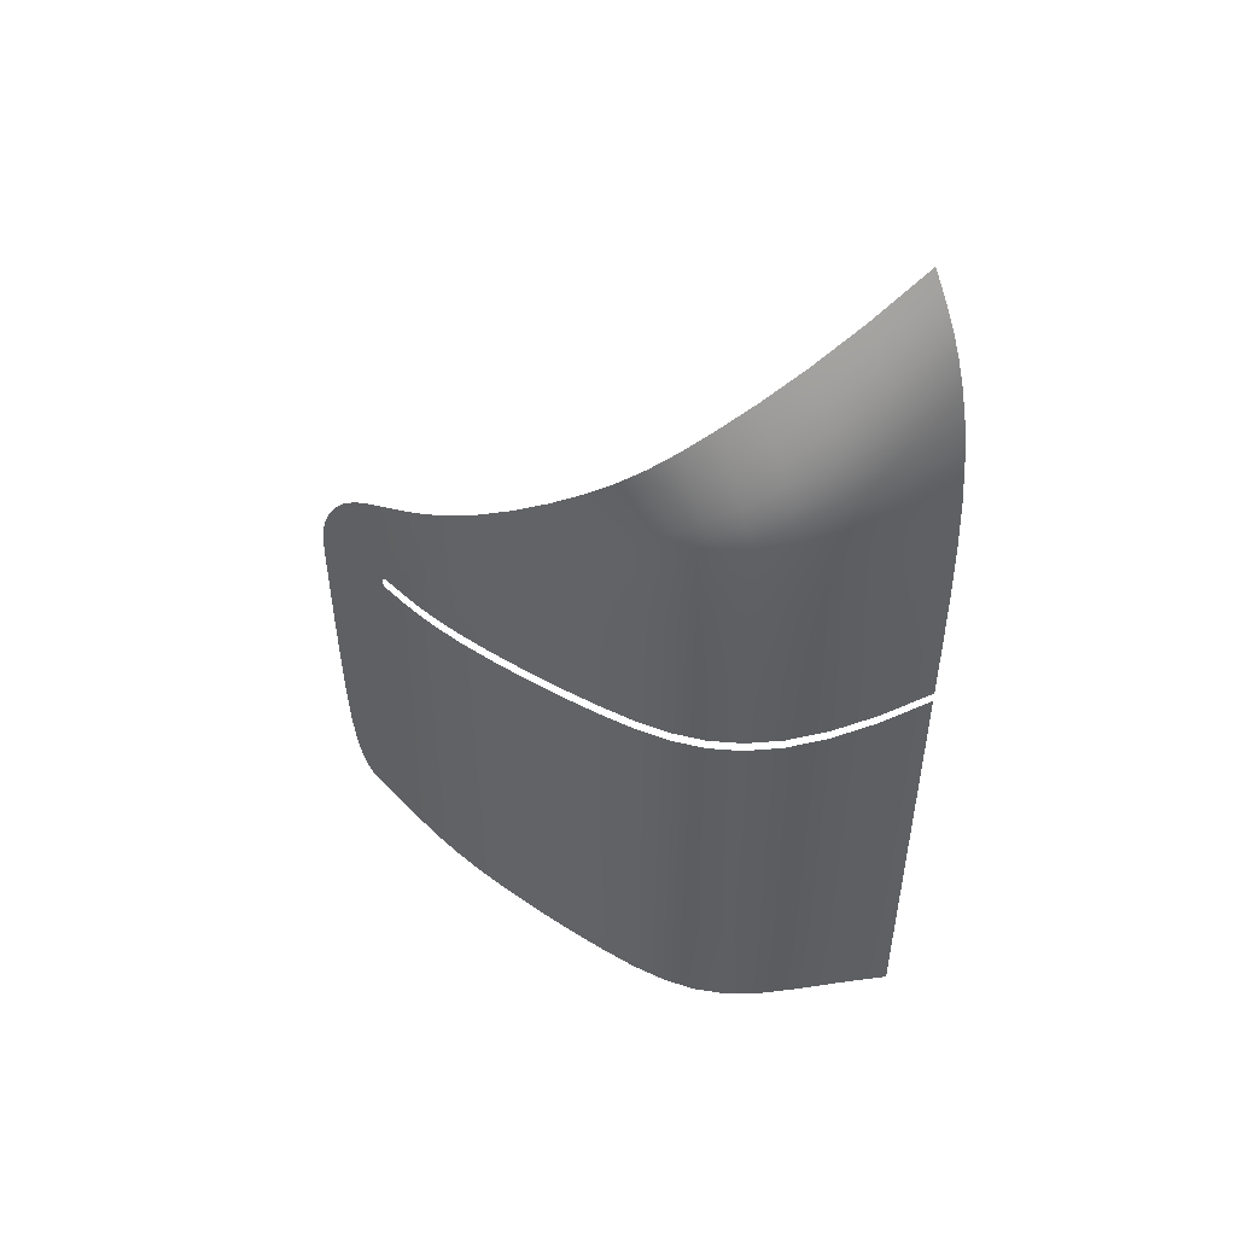
<metadata>
{"format":"obj","ext":"obj","renderer":"f3d","projection":"perspective","resolution":1024,"background":"white","views":[{"elev":50.4,"azim":-119.2,"up":"+Z"}]}
</metadata>
<code>
o Mesh_255_Mesh_262.001
v 1.128 1.262 3.096
v 1.125 1.221 3.178
v 1.128 1.262 3.177
v 1.125 1.221 3.091
v 1.128 1.262 3.014
v 1.125 1.221 3.003
v 1.133 1.297 3.099
v 1.133 1.297 3.177
v 1.133 1.297 3.02
v 1.128 1.262 2.851
v 1.125 1.221 2.916
v 1.128 1.262 2.932
v 1.125 1.221 2.829
v 1.133 1.297 2.863
v 1.133 1.297 2.942
v 1.141 1.326 2.869
v 1.141 1.326 2.946
v 1.152 1.35 2.871
v 1.152 1.35 2.951
v 1.141 1.326 3.023
v 1.152 1.35 3.025
v 1.141 1.326 3.1
v 1.141 1.326 3.177
v 1.152 1.35 3.101
v 1.152 1.35 3.177
v 1.169 1.374 2.91
v 1.166 1.37 2.874
v 1.177 1.382 2.888
v 1.182 1.387 2.877
v 1.189 1.393 2.883
v 1.19 1.394 2.899
v 1.186 1.39 2.925
v 1.195 1.398 2.891
v 1.206 1.405 2.884
v 1.224 1.416 2.885
v 1.202 1.402 2.881
v 1.226 1.418 2.888
v 1.208 1.407 2.891
v 1.227 1.419 2.895
v 1.226 1.418 2.91
v 1.204 1.404 2.933
v 1.225 1.417 2.938
v 1.206 1.406 2.906
v 1.249 1.432 2.914
v 1.249 1.431 2.942
v 1.25 1.432 2.899
v 1.275 1.445 2.918
v 1.274 1.445 2.946
v 1.275 1.445 2.903
v 1.249 1.431 2.889
v 1.249 1.431 2.892
v 1.274 1.445 2.892
v 1.275 1.445 2.896
v 1.324 1.469 2.899
v 1.3 1.458 2.896
v 1.3 1.458 2.899
v 1.324 1.469 2.903
v 1.3 1.458 2.907
v 1.324 1.469 2.91
v 1.3 1.458 2.922
v 1.3 1.458 2.949
v 1.324 1.469 2.925
v 1.324 1.469 2.952
v 1.345 1.477 2.928
v 1.345 1.477 2.955
v 1.345 1.477 2.913
v 1.363 1.483 2.931
v 1.363 1.483 2.957
v 1.364 1.483 2.915
v 1.345 1.477 2.902
v 1.345 1.477 2.906
v 1.363 1.483 2.904
v 1.364 1.483 2.908
v 1.393 1.491 2.907
v 1.379 1.488 2.906
v 1.38 1.488 2.909
v 1.394 1.491 2.911
v 1.38 1.488 2.917
v 1.395 1.492 2.919
v 1.38 1.488 2.934
v 1.379 1.488 2.961
v 1.396 1.492 2.936
v 1.396 1.492 2.969
v 1.144 1.326 3.34
v 1.157 1.351 3.354
v 1.154 1.35 3.331
v 1.147 1.327 3.364
v 1.16 1.351 3.37
v 1.15 1.327 3.382
v 1.136 1.297 3.348
v 1.139 1.298 3.375
v 1.143 1.298 3.395
v 1.155 1.327 3.396
v 1.169 1.351 3.393
v 1.164 1.351 3.382
v 1.161 1.328 3.408
v 1.149 1.298 3.411
v 1.155 1.299 3.424
v 1.144 1.222 3.449
v 1.151 1.264 3.444
v 1.145 1.264 3.428
v 1.15 1.223 3.467
v 1.138 1.222 3.427
v 1.139 1.263 3.41
v 1.129 1.221 3.368
v 1.135 1.263 3.387
v 1.131 1.263 3.357
v 1.133 1.222 3.401
v 1.203 1.402 3.301
v 1.225 1.417 3.303
v 1.225 1.417 3.287
v 1.204 1.402 3.318
v 1.227 1.417 3.315
v 1.206 1.403 3.331
v 1.184 1.387 3.312
v 1.185 1.387 3.331
v 1.188 1.388 3.345
v 1.23 1.417 3.334
v 1.208 1.403 3.341
v 1.21 1.403 3.35
v 1.228 1.417 3.325
v 1.19 1.388 3.356
v 1.194 1.388 3.365
v 1.18 1.371 3.379
v 1.176 1.371 3.369
v 1.172 1.371 3.358
v 1.17 1.37 3.343
v 1.168 1.37 3.323
v 1.32 1.468 3.231
v 1.299 1.457 3.237
v 1.299 1.457 3.247
v 1.32 1.468 3.222
v 1.321 1.468 3.238
v 1.3 1.458 3.256
v 1.274 1.445 3.254
v 1.275 1.445 3.266
v 1.275 1.445 3.276
v 1.305 1.46 3.271
v 1.337 1.474 3.247
v 1.326 1.47 3.243
v 1.303 1.459 3.263
v 1.277 1.445 3.285
v 1.278 1.446 3.293
v 1.252 1.431 3.315
v 1.251 1.431 3.306
v 1.25 1.431 3.296
v 1.25 1.431 3.285
v 1.249 1.431 3.271
v 1.176 1.352 3.403
v 1.168 1.328 3.418
v 1.182 1.352 3.413
v 1.175 1.329 3.429
v 1.162 1.299 3.436
v 1.169 1.3 3.447
v 1.183 1.329 3.439
v 1.197 1.353 3.433
v 1.19 1.353 3.423
v 1.191 1.33 3.449
v 1.177 1.3 3.458
v 1.186 1.301 3.468
v 1.172 1.224 3.505
v 1.182 1.266 3.489
v 1.174 1.266 3.479
v 1.18 1.225 3.515
v 1.165 1.224 3.494
v 1.166 1.265 3.469
v 1.158 1.265 3.457
v 1.157 1.223 3.481
v 1.232 1.417 3.344
v 1.213 1.403 3.36
v 1.234 1.417 3.354
v 1.217 1.403 3.37
v 1.198 1.388 3.375
v 1.203 1.389 3.385
v 1.239 1.418 3.374
v 1.22 1.404 3.38
v 1.224 1.404 3.39
v 1.236 1.417 3.364
v 1.208 1.389 3.395
v 1.213 1.389 3.405
v 1.204 1.373 3.419
v 1.198 1.373 3.409
v 1.192 1.372 3.399
v 1.186 1.372 3.389
v 1.329 1.471 3.265
v 1.304 1.459 3.282
v 1.326 1.469 3.277
v 1.303 1.458 3.294
v 1.278 1.445 3.303
v 1.278 1.445 3.314
v 1.33 1.47 3.295
v 1.303 1.458 3.305
v 1.305 1.458 3.314
v 1.327 1.469 3.287
v 1.279 1.445 3.324
v 1.28 1.445 3.335
v 1.258 1.432 3.355
v 1.256 1.432 3.345
v 1.255 1.431 3.334
v 1.254 1.431 3.324
v 1.361 1.482 3.232
v 1.358 1.481 3.246
v 1.37 1.485 3.236
v 1.378 1.487 3.223
v 1.383 1.489 3.228
v 1.376 1.487 3.245
v 1.383 1.489 3.237
v 1.388 1.49 3.231
v 1.396 1.492 3.222
v 1.406 1.495 3.21
v 1.393 1.491 3.216
v 1.409 1.495 3.217
v 1.399 1.493 3.228
v 1.412 1.496 3.224
v 1.399 1.493 3.236
v 1.416 1.497 3.241
v 1.414 1.497 3.231
v 1.394 1.492 3.243
v 1.323 1.468 3.109
v 1.323 1.468 3.174
v 1.343 1.476 3.11
v 1.343 1.476 3.174
v 1.323 1.468 3.048
v 1.344 1.477 3.049
v 1.36 1.482 3.111
v 1.359 1.482 3.174
v 1.361 1.482 3.051
v 1.324 1.468 2.994
v 1.344 1.477 2.996
v 1.362 1.483 2.999
v 1.377 1.487 3.003
v 1.389 1.49 3.015
v 1.375 1.486 3.055
v 1.385 1.489 3.064
v 1.373 1.486 3.113
v 1.372 1.486 3.174
v 1.383 1.489 3.117
v 1.381 1.488 3.174
v 1.3 1.458 2.992
v 1.3 1.458 3.046
v 1.274 1.445 2.989
v 1.274 1.445 3.044
v 1.3 1.458 3.109
v 1.3 1.458 3.175
v 1.274 1.445 3.108
v 1.274 1.445 3.175
v 1.224 1.416 3.106
v 1.224 1.416 3.176
v 1.249 1.431 3.107
v 1.249 1.431 3.175
v 1.224 1.416 3.04
v 1.249 1.431 3.042
v 1.224 1.417 2.982
v 1.249 1.431 2.986
v 1.203 1.403 2.979
v 1.202 1.402 3.037
v 1.184 1.388 2.972
v 1.183 1.387 3.034
v 1.202 1.402 3.104
v 1.202 1.402 3.176
v 1.182 1.387 3.103
v 1.182 1.387 3.176
v 1.166 1.37 3.102
v 1.166 1.37 3.177
v 1.166 1.37 3.029
v 1.166 1.371 2.961
v 1.405 1.494 2.908
v 1.407 1.495 2.912
v 1.416 1.497 2.909
v 1.419 1.498 2.914
v 1.409 1.495 2.92
v 1.422 1.499 2.921
v 1.43 1.501 2.915
v 1.436 1.502 2.911
v 1.426 1.5 2.91
v 1.441 1.504 2.916
v 1.434 1.502 2.923
v 1.447 1.505 2.924
v 1.441 1.504 2.961
v 1.452 1.506 2.938
v 1.438 1.503 2.937
v 1.455 1.507 2.962
v 1.426 1.5 2.962
v 1.424 1.499 2.936
v 1.412 1.496 2.963
v 1.41 1.496 2.936
v 1.413 1.497 3.004
v 1.402 1.494 3.015
v 1.427 1.5 3
v 1.414 1.497 3.052
v 1.404 1.494 3.063
v 1.428 1.5 3.046
v 1.442 1.504 2.999
v 1.457 1.508 2.998
v 1.458 1.508 3.042
v 1.443 1.504 3.043
v 1.442 1.504 3.088
v 1.459 1.508 3.123
v 1.459 1.508 3.085
v 1.439 1.503 3.126
v 1.427 1.5 3.093
v 1.424 1.499 3.132
v 1.402 1.493 3.115
v 1.394 1.492 3.175
v 1.41 1.496 3.144
v 1.412 1.496 3.103
v 1.44 1.503 3.154
v 1.431 1.501 3.151
v 1.425 1.499 3.169
v 1.42 1.498 3.167
v 1.42 1.498 3.155
v 1.415 1.497 3.165
v 1.393 1.491 3.182
v 1.41 1.496 3.178
v 1.394 1.492 3.18
v 1.407 1.495 3.175
v 1.395 1.492 3.178
v 1.407 1.495 3.172
v 1.395 1.492 3.177
v 1.407 1.495 3.165
v 1.32 1.468 3.213
v 1.338 1.475 3.211
v 1.337 1.475 3.205
v 1.32 1.468 3.204
v 1.337 1.475 3.198
v 1.352 1.48 3.202
v 1.35 1.48 3.197
v 1.347 1.478 3.195
v 1.322 1.468 3.184
v 1.338 1.475 3.191
v 1.341 1.476 3.184
v 1.321 1.468 3.194
v 1.352 1.48 3.189
v 1.357 1.481 3.183
v 1.369 1.485 3.183
v 1.364 1.484 3.194
v 1.378 1.487 3.183
v 1.36 1.483 3.19
v 1.299 1.458 3.184
v 1.299 1.457 3.198
v 1.298 1.457 3.212
v 1.274 1.445 3.184
v 1.274 1.445 3.203
v 1.274 1.445 3.222
v 1.298 1.457 3.225
v 1.274 1.445 3.239
v 1.224 1.416 3.266
v 1.249 1.431 3.253
v 1.224 1.416 3.241
v 1.249 1.431 3.232
v 1.224 1.416 3.184
v 1.249 1.431 3.208
v 1.249 1.431 3.184
v 1.224 1.416 3.213
v 1.202 1.402 3.184
v 1.202 1.402 3.217
v 1.202 1.402 3.249
v 1.182 1.387 3.185
v 1.182 1.387 3.221
v 1.182 1.387 3.255
v 1.202 1.402 3.277
v 1.183 1.387 3.287
v 1.153 1.35 3.302
v 1.166 1.37 3.295
v 1.152 1.35 3.266
v 1.166 1.37 3.261
v 1.166 1.37 3.224
v 1.152 1.35 3.185
v 1.152 1.35 3.226
v 1.166 1.37 3.185
v 1.141 1.326 3.185
v 1.141 1.326 3.229
v 1.141 1.326 3.27
v 1.133 1.297 3.185
v 1.133 1.297 3.231
v 1.133 1.297 3.274
v 1.142 1.326 3.308
v 1.134 1.297 3.314
v 1.127 1.221 3.329
v 1.129 1.262 3.321
v 1.126 1.221 3.284
v 1.128 1.262 3.279
v 1.128 1.262 3.233
v 1.125 1.221 3.186
v 1.125 1.221 3.236
v 1.128 1.262 3.185
v 1.395 1.492 3.041
v 1.397 1.492 3.078
v 1.391 1.491 3.078
v 1.394 1.491 3.094
v 1.396 1.492 3.124
v 1.393 1.491 3.174
v 1.393 1.491 3.128
v 1.391 1.491 3.174
v 1.389 1.49 3.124
v 1.388 1.49 3.174
v 1.37 1.485 3.198
v 1.361 1.483 3.202
v 1.361 1.483 3.212
v 1.354 1.481 3.214
v 1.35 1.48 3.209
v 1.347 1.479 3.215
v 1.342 1.477 3.227
v 1.351 1.479 3.227
v 1.338 1.475 3.224
v 1.337 1.475 3.218
v 1.4 1.493 3.188
v 1.413 1.496 3.183
v 1.428 1.5 3.175
v 1.403 1.494 3.195
v 1.416 1.497 3.189
v 1.43 1.501 3.182
v 1.443 1.504 3.163
v 1.459 1.508 3.149
v 1.444 1.505 3.174
v 1.458 1.508 3.166
v 1.444 1.505 3.184
v 1.454 1.507 3.189
v 1.457 1.508 3.178
v 1.443 1.504 3.193
v 1.431 1.501 3.19
v 1.431 1.501 3.197
v 1.405 1.494 3.202
v 1.419 1.498 3.203
v 1.418 1.498 3.196
v 1.42 1.498 3.211
v 1.431 1.501 3.205
v 1.422 1.499 3.217
v 1.429 1.501 3.212
v 1.448 1.506 3.201
v 1.44 1.503 3.203
v 1.441 1.504 3.214
v 1.435 1.502 3.213
v 1.43 1.501 3.227
v 1.426 1.5 3.223
v 1.398 1.493 3.253
v 1.384 1.489 3.252
v 1.377 1.487 3.266
v 1.369 1.484 3.262
v 1.369 1.485 3.253
v 1.362 1.482 3.26
v 1.354 1.479 3.28
v 1.349 1.478 3.274
v 1.347 1.478 3.266
v 1.35 1.479 3.256
v 1.378 1.487 3.196
v 1.385 1.489 3.183
v 1.385 1.489 3.194
v 1.389 1.49 3.183
v 1.371 1.485 3.208
v 1.381 1.488 3.204
v 1.392 1.491 3.191
v 1.392 1.491 3.183
v 1.392 1.491 3.2
v 1.392 1.491 3.208
v 1.378 1.487 3.214
v 1.364 1.483 3.221
f 209 210 211
f 210 209 212
f 213 212 209
f 212 213 214
f 215 216 217
f 217 213 215
f 213 217 214
f 77 267 74
f 267 77 268
f 268 269 267
f 269 268 270
f 79 268 77
f 268 79 271
f 271 270 268
f 270 271 272
f 273 274 275
f 274 273 276
f 277 276 273
f 276 277 278
f 270 275 269
f 275 270 273
f 272 273 270
f 273 272 277
f 279 280 281
f 280 279 282
f 281 283 279
f 283 281 284
f 281 278 277
f 278 281 280
f 284 277 272
f 277 284 281
f 82 285 286
f 82 83 285
f 271 82 286
f 82 271 79
f 284 285 283
f 285 284 286
f 286 272 271
f 272 286 284
f 287 285 83
f 83 288 287
f 289 283 285
f 285 287 289
f 290 287 288
f 288 291 290
f 292 289 287
f 287 290 292
f 282 293 294
f 293 282 279
f 295 294 293
f 293 296 295
f 293 279 283
f 283 289 293
f 296 293 289
f 289 292 296
f 297 298 299
f 298 297 300
f 301 300 297
f 301 302 300
f 296 299 295
f 299 296 297
f 292 297 296
f 297 292 301
f 303 304 305
f 305 306 303
f 291 303 306
f 306 290 291
f 306 302 301
f 306 305 302
f 290 301 292
f 290 306 301
f 300 307 298
f 307 300 308
f 308 309 307
f 309 308 310
f 302 308 300
f 308 302 311
f 311 310 308
f 310 311 312
f 313 314 315
f 315 314 316
f 315 316 317
f 317 316 318
f 314 310 316
f 310 314 309
f 316 312 318
f 312 316 310
f 319 320 304
f 305 304 320
f 302 305 311
f 305 320 311
f 317 318 319
f 320 319 318
f 318 312 320
f 311 320 312
f 387 288 232
f 83 232 288
f 291 288 387
f 387 388 291
f 387 234 389
f 234 387 232
f 390 388 389
f 387 389 388
f 391 304 303
f 304 391 392
f 392 393 394
f 393 392 391
f 303 291 388
f 388 391 303
f 391 388 390
f 390 393 391
f 237 238 395
f 395 238 396
f 234 237 389
f 389 237 395
f 395 396 393
f 393 396 394
f 389 395 390
f 390 395 393
f 407 314 313
f 314 407 408
f 408 309 314
f 309 408 409
f 410 408 407
f 408 410 411
f 411 412 408
f 408 412 409
f 413 414 307
f 298 307 414
f 415 416 413
f 414 413 416
f 409 413 309
f 309 413 307
f 412 415 409
f 413 409 415
f 417 418 419
f 418 417 420
f 421 420 417
f 420 421 422
f 415 419 416
f 415 417 419
f 412 417 415
f 412 421 417
f 423 424 425
f 423 210 424
f 410 423 425
f 410 425 411
f 425 422 421
f 425 424 422
f 411 421 412
f 411 425 421
f 212 426 210
f 210 426 424
f 426 427 424
f 422 424 427
f 214 428 212
f 212 428 426
f 428 429 426
f 427 426 429
f 418 420 430
f 420 431 430
f 432 430 431
f 431 433 432
f 420 422 431
f 422 427 431
f 433 431 427
f 427 429 433
f 217 434 435
f 434 217 216
f 214 435 428
f 435 214 217
f 434 432 433
f 434 433 435
f 435 433 429
f 435 429 428
f 446 447 337
f 448 449 447
f 447 446 448
f 452 407 453
f 453 407 313
f 454 410 452
f 452 410 407
f 452 453 449
f 449 448 452
f 452 448 454
f 210 455 211
f 455 210 423
f 423 454 455
f 454 423 410
f 1 2 3
f 2 1 4
f 5 4 1
f 4 5 6
f 7 3 8
f 3 7 1
f 9 1 7
f 1 9 5
f 10 11 12
f 11 10 13
f 14 12 15
f 12 14 10
f 12 6 5
f 6 12 11
f 15 5 9
f 5 15 12
f 16 17 18
f 19 18 17
f 17 20 19
f 21 19 20
f 14 15 16
f 17 16 15
f 15 9 17
f 20 17 9
f 22 23 24
f 25 24 23
f 7 8 22
f 23 22 8
f 20 22 21
f 24 21 22
f 9 7 20
f 22 20 7
f 26 27 18
f 27 26 28
f 28 29 27
f 29 28 30
f 31 26 32
f 26 31 28
f 31 30 28
f 30 31 33
f 34 35 36
f 35 34 37
f 38 37 34
f 37 38 39
f 30 36 29
f 36 30 34
f 33 34 30
f 34 33 38
f 40 41 42
f 41 40 43
f 43 32 41
f 32 43 31
f 39 43 40
f 43 39 38
f 33 43 38
f 43 33 31
f 44 40 42
f 44 42 45
f 46 39 40
f 46 40 44
f 47 44 45
f 47 45 48
f 49 46 44
f 49 44 47
f 50 35 37
f 37 51 50
f 52 50 51
f 52 51 53
f 51 37 39
f 51 39 46
f 53 51 46
f 53 46 49
f 54 55 56
f 54 56 57
f 57 56 58
f 57 58 59
f 53 56 55
f 55 52 53
f 56 53 49
f 56 49 58
f 60 61 62
f 62 61 63
f 47 48 60
f 60 48 61
f 59 58 60
f 59 60 62
f 58 49 47
f 58 47 60
f 64 62 63
f 64 63 65
f 66 59 62
f 66 62 64
f 67 64 65
f 67 65 68
f 69 66 64
f 69 64 67
f 70 54 57
f 70 57 71
f 72 70 71
f 72 71 73
f 71 57 59
f 71 59 66
f 73 71 66
f 73 66 69
f 74 75 76
f 74 76 77
f 77 76 78
f 77 78 79
f 75 72 73
f 75 73 76
f 76 73 69
f 76 69 78
f 80 81 82
f 83 82 81
f 67 68 80
f 80 68 81
f 78 80 79
f 79 80 82
f 69 67 78
f 78 67 80
f 84 85 86
f 85 84 87
f 87 88 85
f 88 87 89
f 90 87 84
f 87 90 91
f 91 89 87
f 89 91 92
f 93 94 95
f 94 93 96
f 97 96 93
f 96 97 98
f 89 95 88
f 95 89 93
f 92 93 89
f 93 92 97
f 99 100 101
f 100 99 102
f 103 101 104
f 101 103 99
f 101 98 97
f 98 101 100
f 104 97 92
f 97 104 101
f 105 106 107
f 106 105 108
f 107 91 90
f 91 107 106
f 108 104 106
f 104 108 103
f 106 92 91
f 92 106 104
f 109 110 111
f 110 109 112
f 113 112 114
f 112 113 110
f 115 112 109
f 112 115 116
f 116 114 112
f 114 116 117
f 118 119 120
f 119 118 121
f 120 122 123
f 122 120 119
f 121 114 119
f 114 121 113
f 119 117 122
f 117 119 114
f 95 124 125
f 124 95 94
f 88 125 126
f 125 88 95
f 123 125 124
f 125 123 122
f 122 126 125
f 126 122 117
f 86 127 128
f 127 86 85
f 128 116 115
f 116 128 127
f 85 126 127
f 126 85 88
f 127 117 116
f 117 127 126
f 129 130 131
f 130 129 132
f 133 131 134
f 131 133 129
f 131 135 136
f 135 131 130
f 134 136 137
f 136 134 131
f 138 139 140
f 138 140 141
f 138 142 143
f 142 138 141
f 140 134 141
f 134 140 133
f 141 137 142
f 137 141 134
f 121 144 145
f 144 121 118
f 113 145 146
f 145 113 121
f 145 143 142
f 143 145 144
f 146 142 137
f 142 146 145
f 111 147 148
f 147 111 110
f 148 136 135
f 136 148 147
f 110 146 147
f 146 110 113
f 147 137 136
f 137 147 146
f 96 149 94
f 149 96 150
f 150 151 149
f 151 150 152
f 98 150 96
f 150 98 153
f 153 152 150
f 152 153 154
f 155 156 157
f 156 155 158
f 159 158 155
f 158 159 160
f 152 157 151
f 157 152 155
f 154 155 152
f 155 154 159
f 161 162 163
f 162 161 164
f 165 163 166
f 163 165 161
f 163 160 159
f 160 163 162
f 166 159 154
f 159 166 163
f 102 167 100
f 167 102 168
f 100 153 98
f 153 100 167
f 168 166 167
f 166 168 165
f 167 154 153
f 154 167 166
f 169 120 170
f 120 169 118
f 171 170 172
f 170 171 169
f 170 123 173
f 123 170 120
f 172 173 174
f 173 172 170
f 175 176 177
f 176 175 178
f 177 179 180
f 179 177 176
f 178 172 176
f 172 178 171
f 176 174 179
f 174 176 172
f 157 181 182
f 181 157 156
f 151 182 183
f 182 151 157
f 180 182 181
f 182 180 179
f 179 183 182
f 183 179 174
f 94 184 124
f 184 94 149
f 173 124 184
f 124 173 123
f 149 183 184
f 183 149 151
f 174 184 183
f 184 174 173
f 185 138 186
f 138 185 139
f 187 186 188
f 186 187 185
f 186 143 189
f 143 186 138
f 188 189 190
f 189 188 186
f 191 192 193
f 192 191 194
f 193 195 196
f 195 193 192
f 194 188 192
f 188 194 187
f 192 190 195
f 190 192 188
f 178 197 198
f 197 178 175
f 171 198 199
f 198 171 178
f 198 196 195
f 196 198 197
f 199 195 190
f 195 199 198
f 118 200 144
f 200 118 169
f 144 189 143
f 189 144 200
f 169 199 200
f 199 169 171
f 200 190 189
f 190 200 199
f 201 202 203
f 202 201 139
f 203 204 201
f 204 203 205
f 203 206 207
f 206 203 202
f 205 207 208
f 207 205 203
f 205 211 204
f 211 205 209
f 208 209 205
f 209 208 213
f 216 215 218
f 215 207 218
f 218 207 206
f 208 215 213
f 215 208 207
f 219 220 221
f 221 220 222
f 223 219 224
f 224 219 221
f 221 222 225
f 225 222 226
f 224 221 227
f 227 221 225
f 63 228 65
f 65 228 229
f 65 229 68
f 68 229 230
f 228 223 229
f 229 223 224
f 229 224 230
f 230 224 227
f 81 231 83
f 232 83 231
f 231 233 232
f 234 232 233
f 68 230 81
f 81 230 231
f 230 227 231
f 231 227 233
f 235 236 237
f 237 236 238
f 225 226 235
f 235 226 236
f 233 235 234
f 237 234 235
f 227 225 233
f 233 225 235
f 61 239 63
f 63 239 228
f 239 240 228
f 228 240 223
f 48 241 61
f 61 241 239
f 241 242 239
f 239 242 240
f 243 244 219
f 219 244 220
f 245 246 243
f 243 246 244
f 240 243 223
f 223 243 219
f 242 245 240
f 240 245 243
f 247 248 249
f 249 248 250
f 251 247 252
f 252 247 249
f 249 250 245
f 245 250 246
f 252 249 242
f 242 249 245
f 45 42 253
f 45 253 254
f 48 45 254
f 48 254 241
f 253 251 254
f 254 251 252
f 254 252 241
f 241 252 242
f 41 255 42
f 42 255 253
f 255 256 253
f 253 256 251
f 32 257 41
f 41 257 255
f 257 258 255
f 255 258 256
f 259 260 247
f 247 260 248
f 261 262 259
f 259 262 260
f 256 259 251
f 251 259 247
f 258 261 256
f 256 261 259
f 263 25 264
f 25 263 24
f 265 24 263
f 24 265 21
f 263 264 261
f 261 264 262
f 265 263 258
f 258 263 261
f 266 26 19
f 18 19 26
f 26 266 32
f 32 266 257
f 266 21 265
f 21 266 19
f 266 265 257
f 257 265 258
f 321 322 323
f 322 321 132
f 324 323 325
f 323 324 321
f 323 326 327
f 326 323 322
f 328 325 323
f 323 327 328
f 329 330 331
f 330 329 332
f 331 333 334
f 333 331 330
f 332 325 330
f 325 332 324
f 330 328 333
f 328 330 325
f 335 336 337
f 336 335 338
f 326 336 327
f 327 336 338
f 334 338 335
f 338 334 333
f 333 327 338
f 327 333 328
f 339 332 329
f 332 339 340
f 340 324 332
f 324 340 341
f 342 340 339
f 340 342 343
f 343 341 340
f 341 343 344
f 345 132 321
f 132 345 130
f 346 130 345
f 130 346 135
f 341 321 324
f 321 341 345
f 344 345 341
f 345 344 346
f 347 148 348
f 148 347 111
f 349 348 350
f 348 349 347
f 348 135 346
f 135 348 148
f 350 346 344
f 346 350 348
f 351 352 353
f 352 351 354
f 353 343 342
f 343 353 352
f 354 350 352
f 350 354 349
f 352 344 343
f 344 352 350
f 355 354 351
f 354 355 356
f 356 349 354
f 349 356 357
f 358 356 355
f 356 358 359
f 359 357 356
f 357 359 360
f 361 111 347
f 111 361 109
f 362 109 361
f 109 362 115
f 357 347 349
f 347 357 361
f 360 361 357
f 361 360 362
f 363 128 364
f 128 363 86
f 365 364 366
f 364 365 363
f 364 115 362
f 115 364 128
f 366 362 360
f 362 366 364
f 367 368 369
f 368 367 370
f 370 359 358
f 359 370 367
f 369 366 367
f 366 369 365
f 367 360 359
f 360 367 366
f 371 369 368
f 369 371 372
f 372 365 369
f 365 372 373
f 372 374 375
f 374 372 371
f 373 375 376
f 375 373 372
f 377 86 363
f 86 377 84
f 378 84 377
f 84 378 90
f 373 363 365
f 363 373 377
f 376 377 373
f 377 376 378
f 379 107 380
f 107 379 105
f 381 380 382
f 380 381 379
f 380 90 378
f 90 380 107
f 382 378 376
f 378 382 380
f 383 384 385
f 384 383 386
f 375 386 383
f 386 375 374
f 382 385 381
f 385 382 383
f 376 383 382
f 383 376 375
f 397 336 398
f 336 397 337
f 398 399 397
f 399 398 400
f 326 398 336
f 398 326 401
f 401 400 398
f 400 401 402
f 403 139 404
f 139 403 140
f 140 405 133
f 405 140 403
f 400 404 399
f 404 400 403
f 402 403 400
f 403 402 405
f 129 406 132
f 322 132 406
f 406 401 322
f 326 322 401
f 133 405 129
f 406 129 405
f 405 402 406
f 401 406 402
f 218 436 216
f 436 218 437
f 438 437 439
f 437 438 436
f 206 437 218
f 437 206 440
f 440 439 437
f 439 440 441
f 191 442 194
f 194 442 443
f 194 443 187
f 187 443 444
f 442 439 443
f 439 442 438
f 443 441 444
f 441 443 439
f 202 139 445
f 139 185 445
f 206 202 440
f 202 445 440
f 187 444 185
f 445 185 444
f 444 441 445
f 440 445 441
f 337 397 446
f 450 446 397
f 397 399 450
f 451 448 446
f 446 450 451
f 448 451 454
f 456 211 455
f 211 456 204
f 451 455 454
f 451 456 455
f 404 201 457
f 404 139 201
f 450 399 457
f 457 399 404
f 457 204 456
f 457 201 204
f 450 456 451
f 450 457 456

</code>
